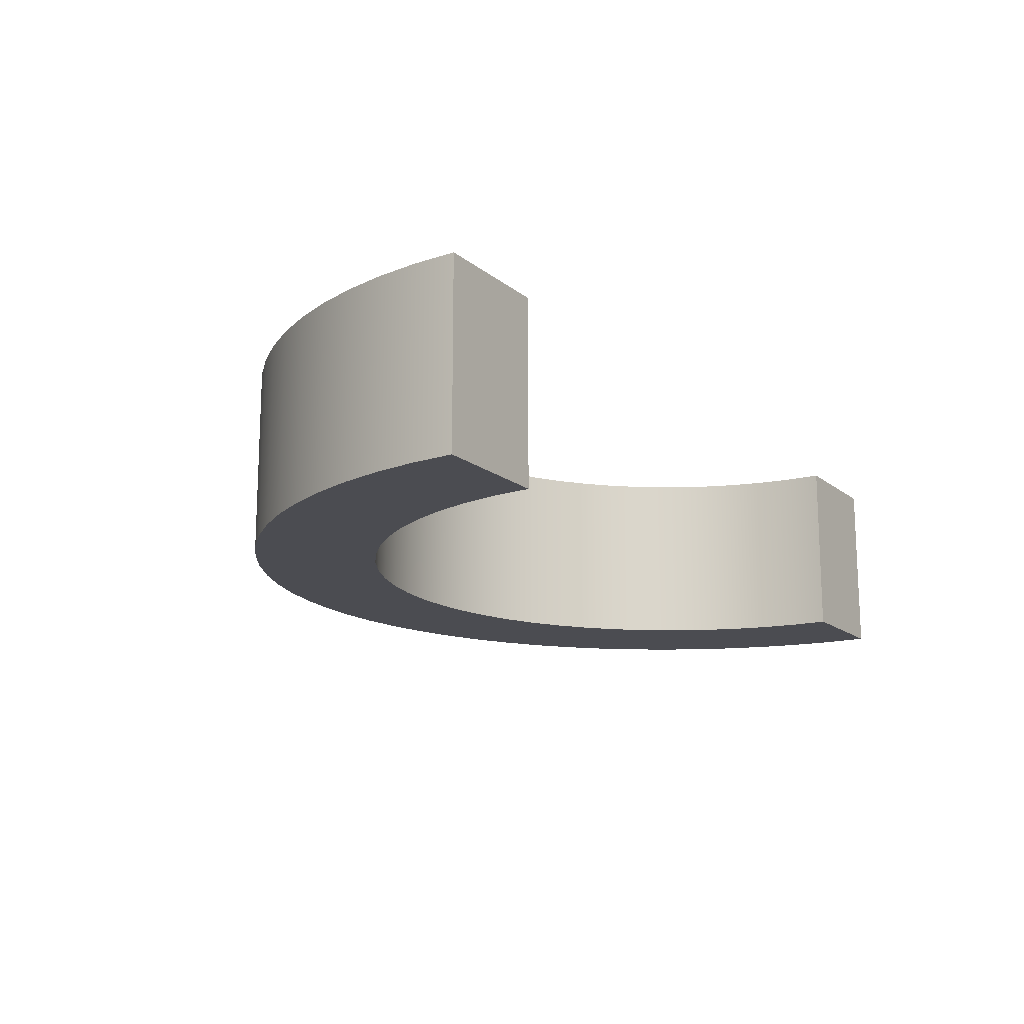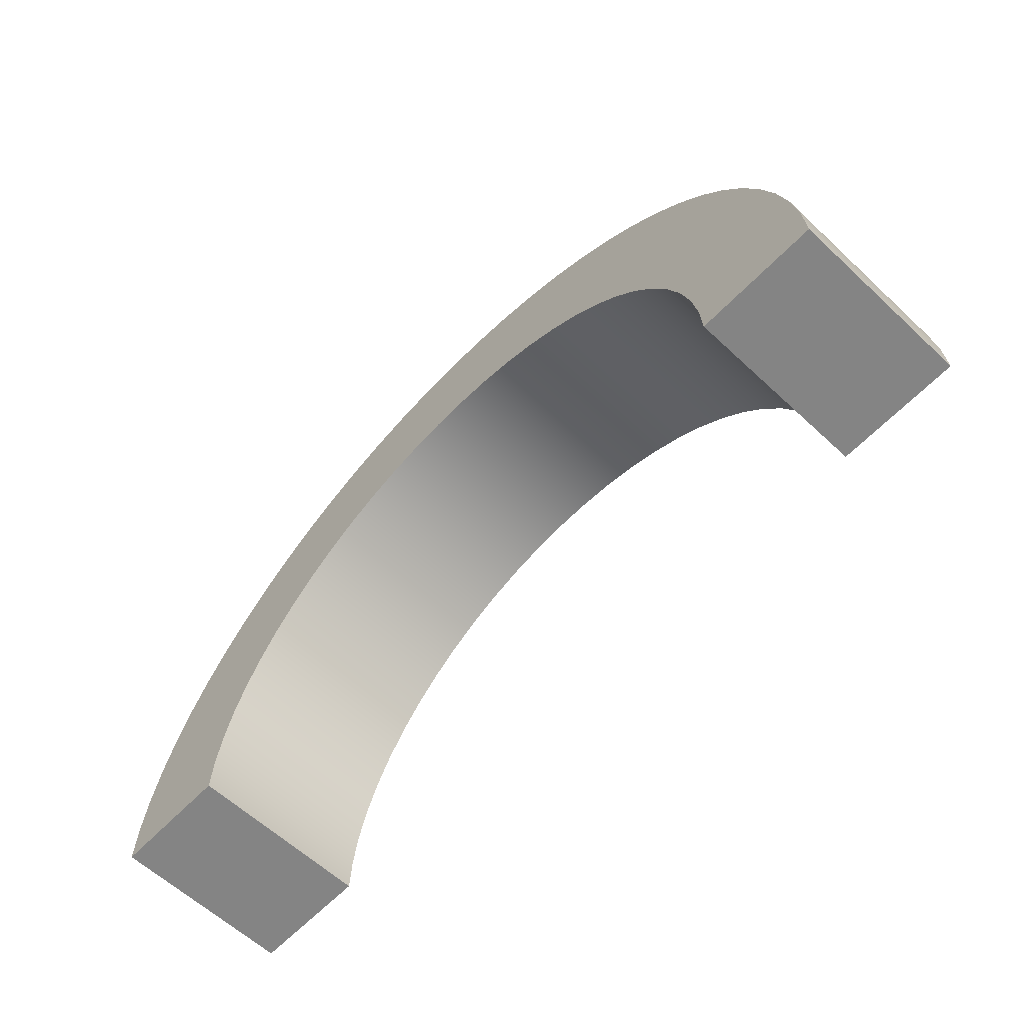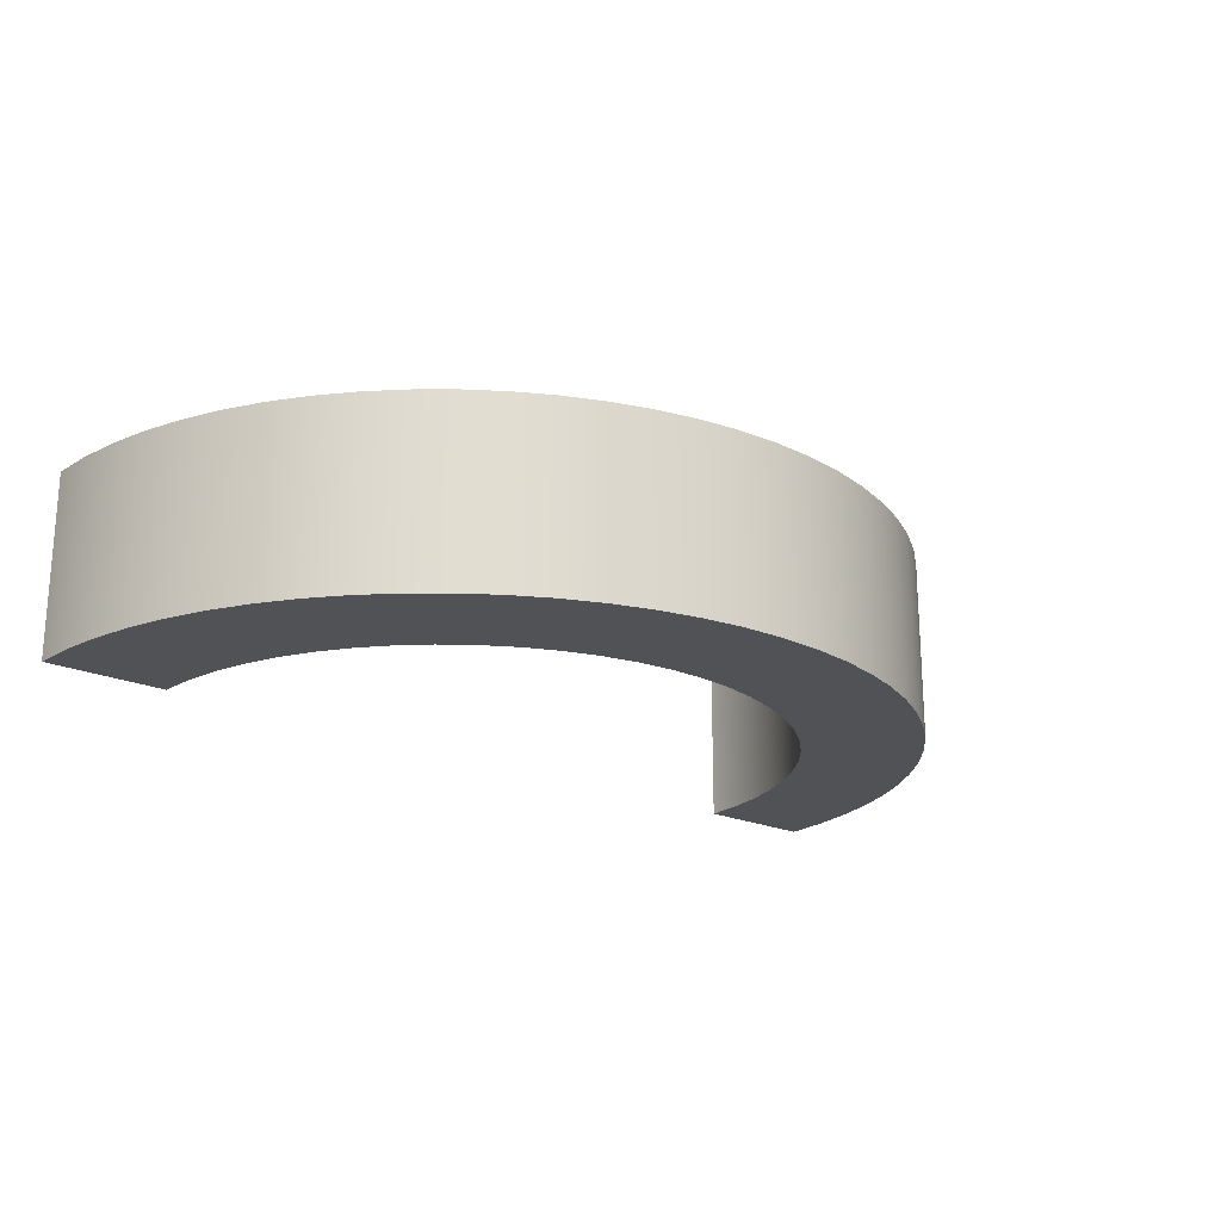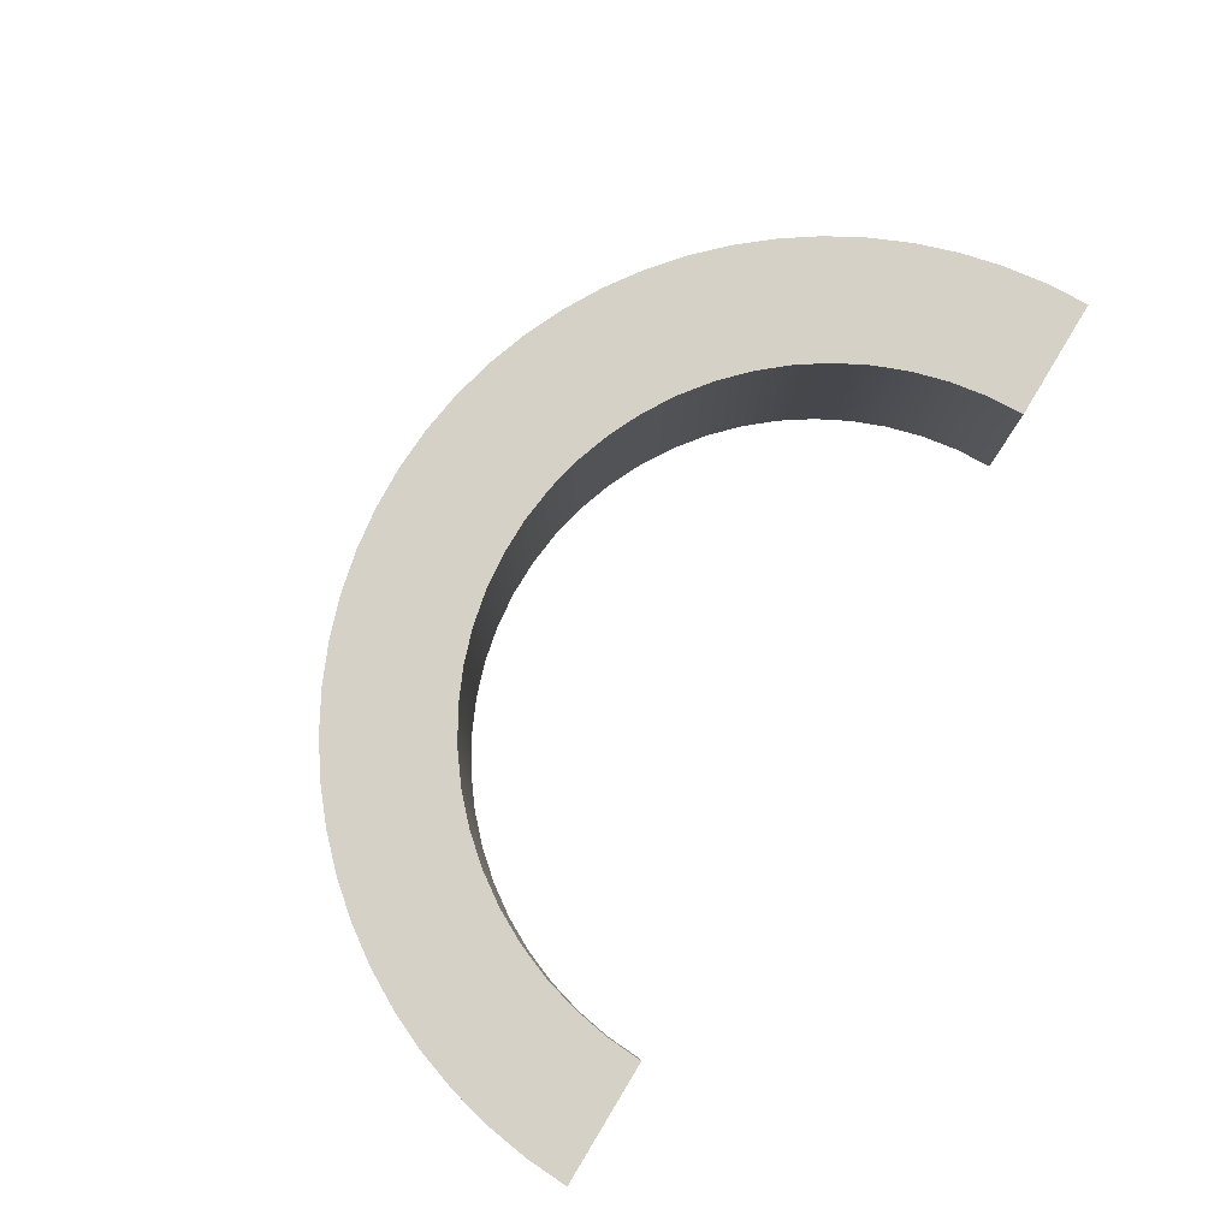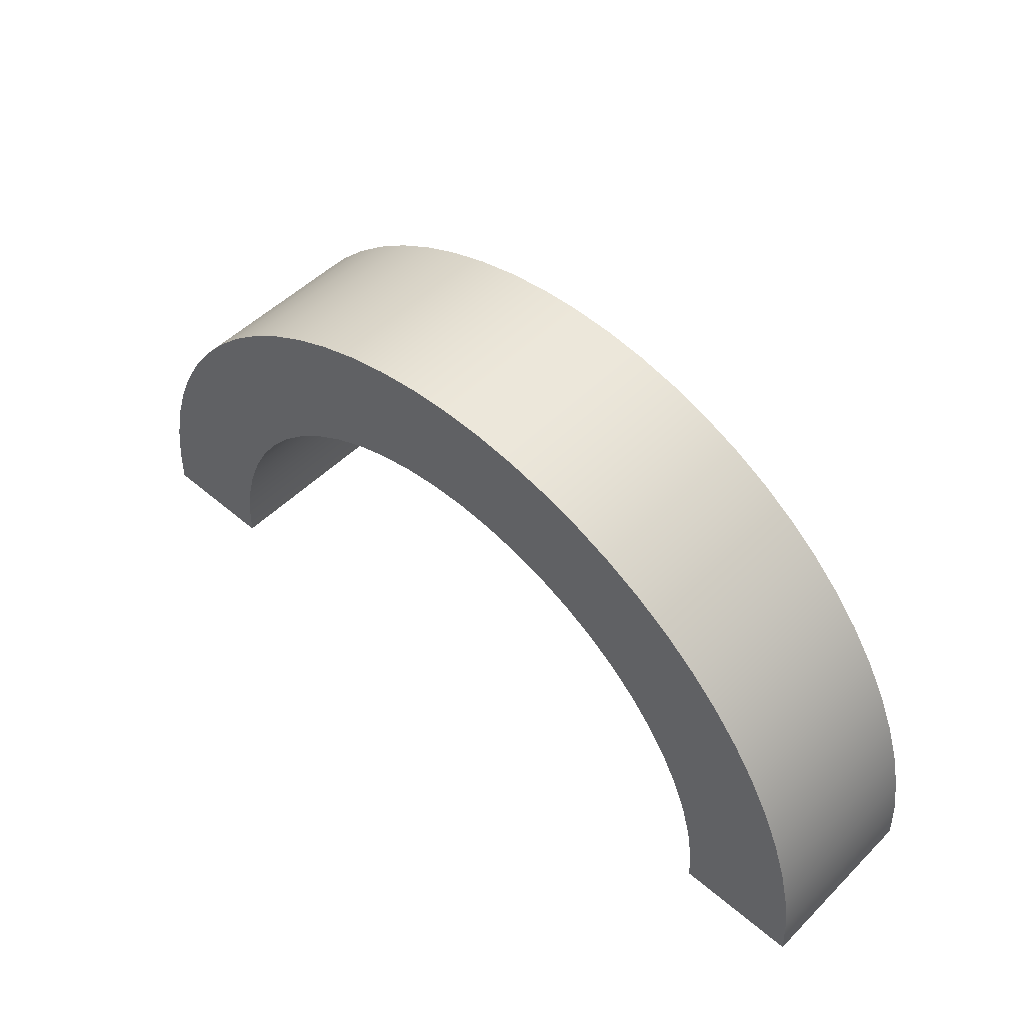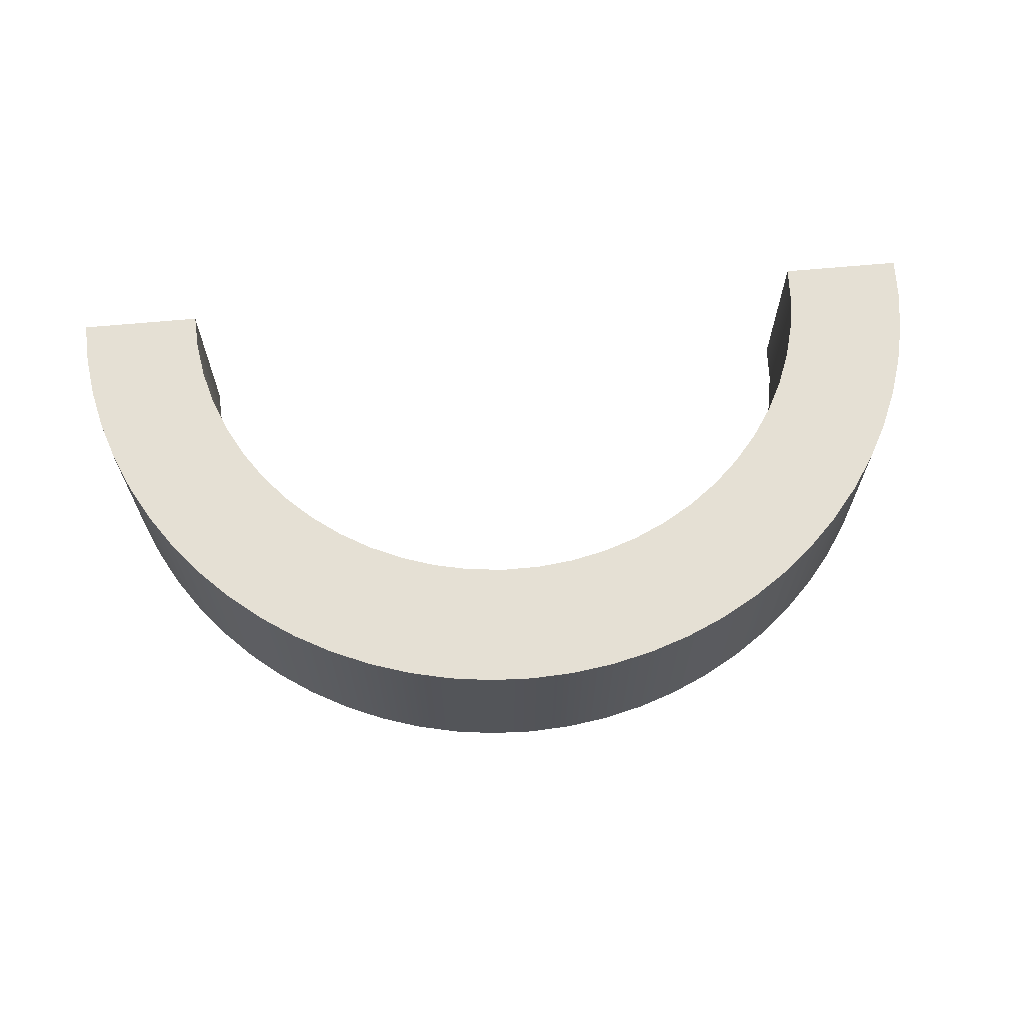
<metadata>
{"format":"obj","ext":"obj","renderer":"f3d","projection":"perspective","resolution":1024,"background":"white","views":[{"elev":-15.5,"azim":-57.8,"up":"+Z"},{"elev":-61.4,"azim":46.5,"up":"+Y"},{"elev":-20.7,"azim":140.5,"up":"+Z"},{"elev":79.1,"azim":-58.8,"up":"+Z"},{"elev":50.7,"azim":-137.0,"up":"+Y"},{"elev":65.8,"azim":174.7,"up":"+Z"}]}
</metadata>
<code>
v -1.191 -1.665e-16 -0.2375
v -1.186 0.1099 -0.2375
v -1.171 0.2189 -0.2375
v -1.146 0.326 -0.2375
v -1.111 0.4303 -0.2375
v -1.066 0.531 -0.2375
v -1.013 0.6271 -0.2375
v -0.9506 0.7179 -0.2375
v -0.8804 0.8025 -0.2375
v -0.8025 0.8804 -0.2375
v -0.7179 0.9506 -0.2375
v -0.6271 1.013 -0.2375
v -0.531 1.066 -0.2375
v -0.4303 1.111 -0.2375
v -0.326 1.146 -0.2375
v -0.2189 1.171 -0.2375
v -0.1099 1.186 -0.2375
v 1.415e-16 1.191 -0.2375
v 0.1099 1.186 -0.2375
v 0.2189 1.171 -0.2375
v 0.326 1.146 -0.2375
v 0.4303 1.111 -0.2375
v 0.531 1.066 -0.2375
v 0.6271 1.013 -0.2375
v 0.7179 0.9506 -0.2375
v 0.8025 0.8804 -0.2375
v 0.8804 0.8025 -0.2375
v 0.9506 0.7179 -0.2375
v 1.013 0.6271 -0.2375
v 1.066 0.531 -0.2375
v 1.111 0.4303 -0.2375
v 1.146 0.326 -0.2375
v 1.171 0.2189 -0.2375
v 1.186 0.1099 -0.2375
v 1.191 0 -0.2375
v 0.8738 0 -0.2375
v 0.8686 0.09447 -0.2375
v 0.8533 0.1878 -0.2375
v 0.828 0.279 -0.2375
v 0.793 0.3669 -0.2375
v 0.7487 0.4505 -0.2375
v 0.6956 0.5288 -0.2375
v 0.6343 0.6009 -0.2375
v 0.5657 0.6659 -0.2375
v 0.4903 0.7232 -0.2375
v 0.4093 0.772 -0.2375
v 0.3234 0.8117 -0.2375
v 0.2338 0.8419 -0.2375
v 0.1414 0.8622 -0.2375
v 0.0473 0.8725 -0.2375
v -0.0473 0.8725 -0.2375
v -0.1414 0.8622 -0.2375
v -0.2338 0.8419 -0.2375
v -0.3234 0.8117 -0.2375
v -0.4093 0.772 -0.2375
v -0.4903 0.7232 -0.2375
v -0.5657 0.6659 -0.2375
v -0.6343 0.6009 -0.2375
v -0.6956 0.5288 -0.2375
v -0.7487 0.4505 -0.2375
v -0.793 0.3669 -0.2375
v -0.828 0.279 -0.2375
v -0.8533 0.1878 -0.2375
v -0.8686 0.09447 -0.2375
v -0.8738 0 -0.2375
v 1.191 0 -0.2375
v 1.191 0 0.2375
v 0.8738 0 0.2375
v 0.8738 0 -0.2375
v 0.8738 0 -0.2375
v 0.8738 0 0.2375
v 0.8686 0.09447 0.2375
v 0.8533 0.1878 0.2375
v 0.828 0.279 0.2375
v 0.793 0.3669 0.2375
v 0.7487 0.4505 0.2375
v 0.6956 0.5288 0.2375
v 0.6343 0.6009 0.2375
v 0.5657 0.6659 0.2375
v 0.4903 0.7232 0.2375
v 0.4093 0.772 0.2375
v 0.3234 0.8117 0.2375
v 0.2338 0.8419 0.2375
v 0.1414 0.8622 0.2375
v 0.0473 0.8725 0.2375
v -0.0473 0.8725 0.2375
v -0.1414 0.8622 0.2375
v -0.2338 0.8419 0.2375
v -0.3234 0.8117 0.2375
v -0.4093 0.772 0.2375
v -0.4903 0.7232 0.2375
v -0.5657 0.6659 0.2375
v -0.6343 0.6009 0.2375
v -0.6956 0.5288 0.2375
v -0.7487 0.4505 0.2375
v -0.793 0.3669 0.2375
v -0.828 0.279 0.2375
v -0.8533 0.1878 0.2375
v -0.8686 0.09447 0.2375
v -0.8738 0 0.2375
v -0.8738 0 -0.2375
v -0.8686 0.09447 -0.2375
v -0.8533 0.1878 -0.2375
v -0.828 0.279 -0.2375
v -0.793 0.3669 -0.2375
v -0.7487 0.4505 -0.2375
v -0.6956 0.5288 -0.2375
v -0.6343 0.6009 -0.2375
v -0.5657 0.6659 -0.2375
v -0.4903 0.7232 -0.2375
v -0.4093 0.772 -0.2375
v -0.3234 0.8117 -0.2375
v -0.2338 0.8419 -0.2375
v -0.1414 0.8622 -0.2375
v -0.0473 0.8725 -0.2375
v 0.0473 0.8725 -0.2375
v 0.1414 0.8622 -0.2375
v 0.2338 0.8419 -0.2375
v 0.3234 0.8117 -0.2375
v 0.4093 0.772 -0.2375
v 0.4903 0.7232 -0.2375
v 0.5657 0.6659 -0.2375
v 0.6343 0.6009 -0.2375
v 0.6956 0.5288 -0.2375
v 0.7487 0.4505 -0.2375
v 0.793 0.3669 -0.2375
v 0.828 0.279 -0.2375
v 0.8533 0.1878 -0.2375
v 0.8686 0.09447 -0.2375
v -0.8738 0 -0.2375
v -0.8738 0 0.2375
v -1.191 -1.665e-16 0.2375
v -1.191 -1.665e-16 -0.2375
v -1.191 -1.665e-16 -0.2375
v -1.191 -1.665e-16 0.2375
v -1.186 0.1099 0.2375
v -1.171 0.2189 0.2375
v -1.146 0.326 0.2375
v -1.111 0.4303 0.2375
v -1.066 0.531 0.2375
v -1.013 0.6271 0.2375
v -0.9506 0.7179 0.2375
v -0.8804 0.8025 0.2375
v -0.8025 0.8804 0.2375
v -0.7179 0.9506 0.2375
v -0.6271 1.013 0.2375
v -0.531 1.066 0.2375
v -0.4303 1.111 0.2375
v -0.326 1.146 0.2375
v -0.2189 1.171 0.2375
v -0.1099 1.186 0.2375
v 1.415e-16 1.191 0.2375
v 0.1099 1.186 0.2375
v 0.2189 1.171 0.2375
v 0.326 1.146 0.2375
v 0.4303 1.111 0.2375
v 0.531 1.066 0.2375
v 0.6271 1.013 0.2375
v 0.7179 0.9506 0.2375
v 0.8025 0.8804 0.2375
v 0.8804 0.8025 0.2375
v 0.9506 0.7179 0.2375
v 1.013 0.6271 0.2375
v 1.066 0.531 0.2375
v 1.111 0.4303 0.2375
v 1.146 0.326 0.2375
v 1.171 0.2189 0.2375
v 1.186 0.1099 0.2375
v 1.191 0 0.2375
v 1.191 0 -0.2375
v 1.186 0.1099 -0.2375
v 1.171 0.2189 -0.2375
v 1.146 0.326 -0.2375
v 1.111 0.4303 -0.2375
v 1.066 0.531 -0.2375
v 1.013 0.6271 -0.2375
v 0.9506 0.7179 -0.2375
v 0.8804 0.8025 -0.2375
v 0.8025 0.8804 -0.2375
v 0.7179 0.9506 -0.2375
v 0.6271 1.013 -0.2375
v 0.531 1.066 -0.2375
v 0.4303 1.111 -0.2375
v 0.326 1.146 -0.2375
v 0.2189 1.171 -0.2375
v 0.1099 1.186 -0.2375
v 1.415e-16 1.191 -0.2375
v -0.1099 1.186 -0.2375
v -0.2189 1.171 -0.2375
v -0.326 1.146 -0.2375
v -0.4303 1.111 -0.2375
v -0.531 1.066 -0.2375
v -0.6271 1.013 -0.2375
v -0.7179 0.9506 -0.2375
v -0.8025 0.8804 -0.2375
v -0.8804 0.8025 -0.2375
v -0.9506 0.7179 -0.2375
v -1.013 0.6271 -0.2375
v -1.066 0.531 -0.2375
v -1.111 0.4303 -0.2375
v -1.146 0.326 -0.2375
v -1.171 0.2189 -0.2375
v -1.186 0.1099 -0.2375
v 1.191 0 0.2375
v 1.186 0.1099 0.2375
v 1.171 0.2189 0.2375
v 1.146 0.326 0.2375
v 1.111 0.4303 0.2375
v 1.066 0.531 0.2375
v 1.013 0.6271 0.2375
v 0.9506 0.7179 0.2375
v 0.8804 0.8025 0.2375
v 0.8025 0.8804 0.2375
v 0.7179 0.9506 0.2375
v 0.6271 1.013 0.2375
v 0.531 1.066 0.2375
v 0.4303 1.111 0.2375
v 0.326 1.146 0.2375
v 0.2189 1.171 0.2375
v 0.1099 1.186 0.2375
v 1.415e-16 1.191 0.2375
v -0.1099 1.186 0.2375
v -0.2189 1.171 0.2375
v -0.326 1.146 0.2375
v -0.4303 1.111 0.2375
v -0.531 1.066 0.2375
v -0.6271 1.013 0.2375
v -0.7179 0.9506 0.2375
v -0.8025 0.8804 0.2375
v -0.8804 0.8025 0.2375
v -0.9506 0.7179 0.2375
v -1.013 0.6271 0.2375
v -1.066 0.531 0.2375
v -1.111 0.4303 0.2375
v -1.146 0.326 0.2375
v -1.171 0.2189 0.2375
v -1.186 0.1099 0.2375
v -1.191 -1.665e-16 0.2375
v -0.8738 0 0.2375
v -0.8686 0.09447 0.2375
v -0.8533 0.1878 0.2375
v -0.828 0.279 0.2375
v -0.793 0.3669 0.2375
v -0.7487 0.4505 0.2375
v -0.6956 0.5288 0.2375
v -0.6343 0.6009 0.2375
v -0.5657 0.6659 0.2375
v -0.4903 0.7232 0.2375
v -0.4093 0.772 0.2375
v -0.3234 0.8117 0.2375
v -0.2338 0.8419 0.2375
v -0.1414 0.8622 0.2375
v -0.0473 0.8725 0.2375
v 0.0473 0.8725 0.2375
v 0.1414 0.8622 0.2375
v 0.2338 0.8419 0.2375
v 0.3234 0.8117 0.2375
v 0.4093 0.772 0.2375
v 0.4903 0.7232 0.2375
v 0.5657 0.6659 0.2375
v 0.6343 0.6009 0.2375
v 0.6956 0.5288 0.2375
v 0.7487 0.4505 0.2375
v 0.793 0.3669 0.2375
v 0.828 0.279 0.2375
v 0.8533 0.1878 0.2375
v 0.8686 0.09447 0.2375
v 0.8738 0 0.2375
g a1a3b8da-e2fe-11ea-a9c4-54bf646e7e1f
f 65 1 64
f 64 1 2
f 64 2 63
f 63 2 3
f 63 3 62
f 62 3 4
f 62 4 61
f 61 4 5
f 61 5 60
f 60 5 6
f 60 6 59
f 59 6 7
f 59 7 8
f 59 8 58
f 58 8 9
f 58 9 57
f 57 9 10
f 57 10 56
f 56 10 11
f 56 11 55
f 55 11 12
f 55 12 54
f 54 12 13
f 54 13 53
f 53 13 14
f 53 14 15
f 53 15 52
f 52 15 16
f 52 16 51
f 51 16 17
f 51 17 18
f 51 18 50
f 50 18 19
f 50 19 20
f 50 20 49
f 49 20 21
f 49 21 48
f 48 21 22
f 48 22 23
f 48 23 47
f 47 23 24
f 47 24 46
f 46 24 25
f 46 25 45
f 45 25 26
f 45 26 44
f 44 26 27
f 44 27 43
f 43 27 28
f 43 28 42
f 42 28 29
f 42 29 30
f 42 30 41
f 41 30 31
f 41 31 40
f 40 31 32
f 40 32 39
f 39 32 33
f 39 33 38
f 38 33 34
f 38 34 37
f 37 34 35
f 37 35 36
g a1adf1e6-e2fe-11ea-87d6-54bf646e7e1f
f 67 68 66
f 66 68 69
g a1b4f6d2-e2fe-11ea-8ffa-54bf646e7e1f
f 70 71 129
f 129 71 72
f 129 72 128
f 128 72 73
f 128 73 127
f 127 73 74
f 127 74 126
f 126 74 75
f 126 75 125
f 125 75 76
f 125 76 124
f 124 76 77
f 124 77 123
f 123 77 78
f 123 78 122
f 122 78 79
f 122 79 121
f 121 79 80
f 121 80 120
f 120 80 81
f 120 81 119
f 119 81 82
f 119 82 118
f 118 82 83
f 118 83 117
f 117 83 84
f 117 84 116
f 116 84 85
f 116 85 115
f 115 85 86
f 115 86 114
f 114 86 87
f 114 87 113
f 113 87 88
f 113 88 112
f 112 88 89
f 112 89 111
f 111 89 90
f 111 90 110
f 110 90 91
f 110 91 109
f 109 91 92
f 109 92 108
f 108 92 93
f 108 93 107
f 107 93 94
f 107 94 106
f 106 94 95
f 106 95 105
f 105 95 96
f 105 96 104
f 104 96 97
f 104 97 103
f 103 97 98
f 103 98 102
f 102 98 99
f 102 99 101
f 101 99 100
g a1bd8238-e2fe-11ea-b5af-54bf646e7e1f
f 131 132 130
f 130 132 133
g a1c5e6ae-e2fe-11ea-a6c9-54bf646e7e1f
f 134 135 203
f 203 135 136
f 203 136 202
f 202 136 137
f 202 137 201
f 201 137 138
f 201 138 200
f 200 138 139
f 200 139 199
f 199 139 140
f 199 140 198
f 198 140 141
f 198 141 197
f 197 141 142
f 197 142 196
f 196 142 143
f 196 143 195
f 195 143 144
f 195 144 194
f 194 144 145
f 194 145 193
f 193 145 146
f 193 146 192
f 192 146 147
f 192 147 191
f 191 147 148
f 191 148 190
f 190 148 149
f 190 149 189
f 189 149 150
f 189 150 188
f 188 150 151
f 188 151 187
f 187 151 152
f 187 152 186
f 186 152 153
f 186 153 185
f 185 153 154
f 185 154 184
f 184 154 155
f 184 155 183
f 183 155 156
f 183 156 182
f 182 156 157
f 182 157 181
f 181 157 158
f 181 158 180
f 180 158 159
f 180 159 179
f 179 159 160
f 179 160 178
f 178 160 161
f 178 161 177
f 177 161 162
f 177 162 176
f 176 162 163
f 176 163 175
f 175 163 164
f 175 164 174
f 174 164 165
f 174 165 173
f 173 165 166
f 173 166 172
f 172 166 167
f 172 167 171
f 171 167 168
f 171 168 170
f 170 168 169
g a1cd879e-e2fe-11ea-9d86-54bf646e7e1f
f 268 204 267
f 267 204 205
f 267 205 266
f 266 205 206
f 266 206 265
f 265 206 207
f 265 207 264
f 264 207 208
f 264 208 263
f 263 208 209
f 263 209 262
f 262 209 210
f 262 210 211
f 262 211 261
f 261 211 212
f 261 212 260
f 260 212 213
f 260 213 259
f 259 213 214
f 259 214 258
f 258 214 215
f 258 215 257
f 257 215 216
f 257 216 256
f 256 216 217
f 256 217 218
f 256 218 255
f 255 218 219
f 255 219 254
f 254 219 220
f 254 220 221
f 254 221 253
f 253 221 222
f 253 222 223
f 253 223 252
f 252 223 224
f 252 224 251
f 251 224 225
f 251 225 226
f 251 226 250
f 250 226 227
f 250 227 249
f 249 227 228
f 249 228 248
f 248 228 229
f 248 229 247
f 247 229 230
f 247 230 246
f 246 230 231
f 246 231 245
f 245 231 232
f 245 232 233
f 245 233 244
f 244 233 234
f 244 234 243
f 243 234 235
f 243 235 242
f 242 235 236
f 242 236 241
f 241 236 237
f 241 237 240
f 240 237 238
f 240 238 239

</code>
